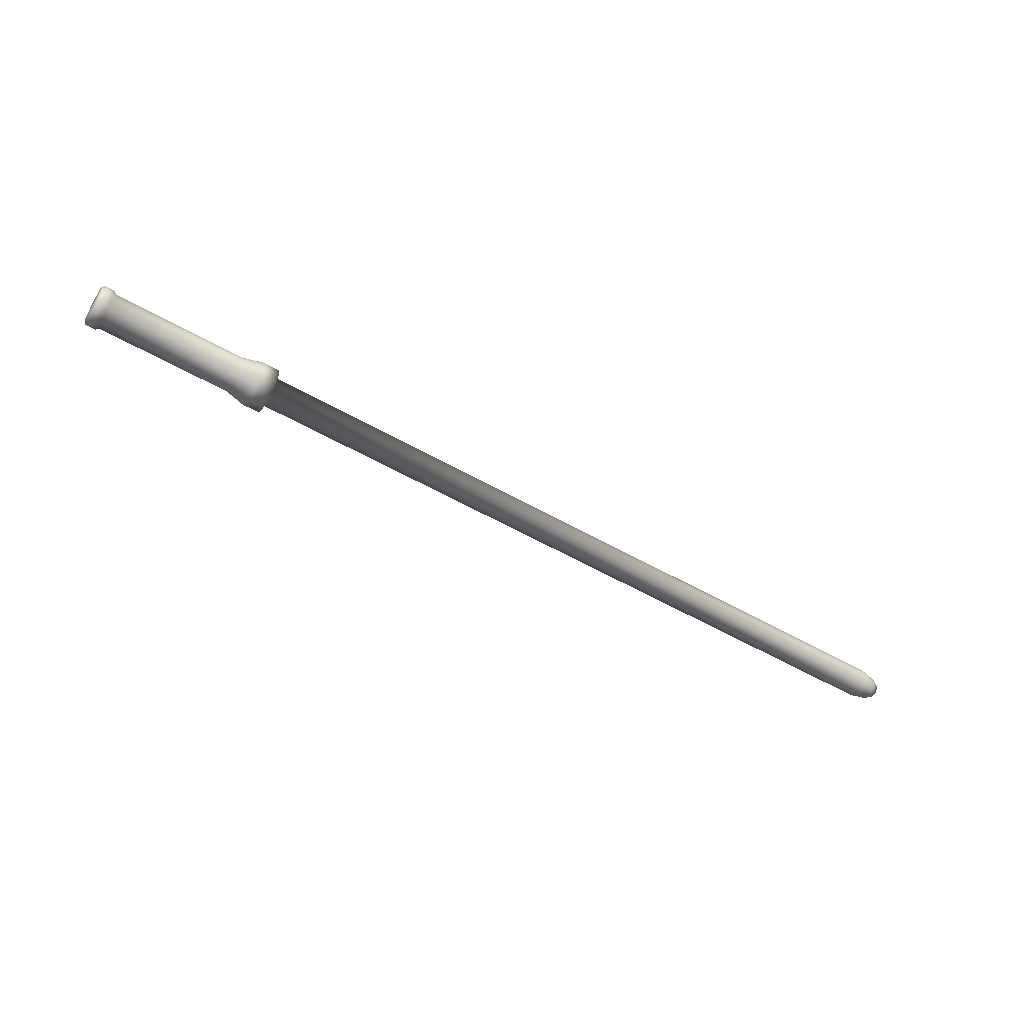
<metadata>
{"format":"obj","ext":"obj","renderer":"f3d","projection":"perspective","resolution":1024,"background":"white","views":[{"elev":-55.6,"azim":-31.0,"up":"+Z"}]}
</metadata>
<code>
o Cylinder
v -0.175 -0 -0.02065
v -0.02312 -0 -0.02065
v -0.175 -0.004029 -0.02025
v -0.02312 -0.004029 -0.02025
v -0.175 -0.007902 -0.01908
v -0.02312 -0.007902 -0.01908
v -0.175 -0.01147 -0.01717
v -0.02312 -0.01147 -0.01717
v -0.175 -0.0146 -0.0146
v -0.02312 -0.0146 -0.0146
v -0.175 -0.01717 -0.01147
v -0.02312 -0.01717 -0.01147
v -0.175 -0.01908 -0.007902
v -0.02312 -0.01908 -0.007902
v -0.175 -0.02025 -0.004028
v -0.02312 -0.02025 -0.004028
v -0.175 -0.02065 0
v -0.02312 -0.02065 0
v -0.175 -0.02025 0.004028
v -0.02312 -0.02025 0.004028
v -0.175 -0.01908 0.007902
v -0.02312 -0.01908 0.007902
v -0.175 -0.01717 0.01147
v -0.02312 -0.01717 0.01147
v -0.175 -0.0146 0.0146
v -0.02312 -0.0146 0.0146
v -0.175 -0.01147 0.01717
v -0.02312 -0.01147 0.01717
v -0.175 -0.007902 0.01908
v -0.02312 -0.007902 0.01908
v -0.175 -0.004029 0.02025
v -0.02312 -0.004029 0.02025
v -0.175 -0 0.02065
v -0.02312 -0 0.02065
v -0.175 0.004028 0.02025
v -0.02312 0.004028 0.02025
v -0.175 0.007902 0.01908
v -0.02312 0.007902 0.01908
v -0.175 0.01147 0.01717
v -0.02312 0.01147 0.01717
v -0.175 0.0146 0.0146
v -0.02312 0.0146 0.0146
v -0.175 0.01717 0.01147
v -0.02312 0.01717 0.01147
v -0.175 0.01908 0.007902
v -0.02312 0.01908 0.007902
v -0.175 0.02025 0.004028
v -0.02312 0.02025 0.004028
v -0.175 0.02065 0
v -0.02312 0.02065 0
v -0.175 0.02025 -0.004028
v -0.02312 0.02025 -0.004028
v -0.175 0.01908 -0.007902
v -0.02312 0.01908 -0.007902
v -0.175 0.01717 -0.01147
v -0.02312 0.01717 -0.01147
v -0.175 0.0146 -0.0146
v -0.02312 0.0146 -0.0146
v -0.175 0.01147 -0.01717
v -0.02312 0.01147 -0.01717
v -0.175 0.007902 -0.01908
v -0.02312 0.007902 -0.01908
v -0.175 0.004028 -0.02025
v -0.02312 0.004028 -0.02025
v -0.178 -0 -0.02352
v -0.178 -0.004589 -0.02307
v -0.178 -0.009002 -0.02173
v -0.178 -0.01307 -0.01956
v -0.178 -0.01663 -0.01663
v -0.178 -0.01956 -0.01307
v -0.178 -0.02173 -0.009001
v -0.178 -0.02307 -0.004589
v -0.178 -0.02352 0
v -0.178 -0.02307 0.004589
v -0.178 -0.02173 0.009001
v -0.178 -0.01956 0.01307
v -0.178 -0.01663 0.01663
v -0.178 -0.01307 0.01956
v -0.178 -0.009002 0.02173
v -0.178 -0.004589 0.02307
v -0.178 -0 0.02352
v -0.178 0.004589 0.02307
v -0.178 0.009001 0.02173
v -0.178 0.01307 0.01956
v -0.178 0.01663 0.01663
v -0.178 0.01956 0.01307
v -0.178 0.02173 0.009001
v -0.178 0.02307 0.004589
v -0.178 0.02352 -0
v -0.178 0.02307 -0.004589
v -0.178 0.02173 -0.009001
v -0.178 0.01956 -0.01307
v -0.178 0.01663 -0.01663
v -0.178 0.01307 -0.01956
v -0.178 0.009001 -0.02173
v -0.178 0.004589 -0.02307
v -0.19 -0 -0.02352
v -0.19 -0.004589 -0.02307
v -0.19 -0.009002 -0.02173
v -0.19 -0.01307 -0.01956
v -0.19 -0.01663 -0.01663
v -0.19 -0.01956 -0.01307
v -0.19 -0.02173 -0.009001
v -0.19 -0.02307 -0.004589
v -0.19 -0.02352 0
v -0.19 -0.02307 0.004589
v -0.19 -0.02173 0.009001
v -0.19 -0.01956 0.01307
v -0.19 -0.01663 0.01663
v -0.19 -0.01307 0.01956
v -0.19 -0.009002 0.02173
v -0.19 -0.004589 0.02307
v -0.19 -0 0.02352
v -0.19 0.004589 0.02307
v -0.19 0.009001 0.02173
v -0.19 0.01307 0.01956
v -0.19 0.01663 0.01663
v -0.19 0.01956 0.01307
v -0.19 0.02173 0.009001
v -0.19 0.02307 0.004589
v -0.19 0.02352 -0
v -0.19 0.02307 -0.004589
v -0.19 0.02173 -0.009001
v -0.19 0.01956 -0.01307
v -0.19 0.01663 -0.01663
v -0.19 0.01307 -0.01956
v -0.19 0.009001 -0.02173
v -0.19 0.004589 -0.02307
v -0.192 0.003829 -0.01925
v -0.192 0.007511 -0.01813
v -0.192 0.0109 -0.01632
v -0.192 0.01388 -0.01388
v -0.192 0.01632 -0.0109
v -0.192 0.01813 -0.007511
v -0.192 0.01925 -0.003829
v -0.192 0.01963 0
v -0.192 0.01925 0.003829
v -0.192 0.01813 0.007511
v -0.192 0.01632 0.0109
v -0.192 0.01388 0.01388
v -0.192 0.0109 0.01632
v -0.192 0.007511 0.01813
v -0.192 0.003829 0.01925
v -0.192 -0 0.01963
v -0.192 -0.003829 0.01925
v -0.192 -0.007511 0.01813
v -0.192 -0.0109 0.01632
v -0.192 -0.01388 0.01388
v -0.192 -0.01632 0.0109
v -0.192 -0.01813 0.007511
v -0.192 -0.01925 0.003829
v -0.192 -0.01963 0
v -0.192 -0.01925 -0.003829
v -0.192 -0.01813 -0.007511
v -0.192 -0.01632 -0.0109
v -0.192 -0.01388 -0.01388
v -0.192 -0.0109 -0.01632
v -0.192 -0.007511 -0.01813
v -0.192 -0.003829 -0.01925
v -0.192 -0 -0.01963
v -0 -0 -0.02601
v -0 -0.005074 -0.02551
v -0 -0.009953 -0.02403
v -0 -0.01445 -0.02162
v -0 -0.01839 -0.01839
v -0 -0.02162 -0.01445
v -0 -0.02403 -0.009953
v -0 -0.02551 -0.005074
v -0 -0.02601 0
v -0 -0.02551 0.005074
v -0 -0.02403 0.009953
v -0 -0.02162 0.01445
v -0 -0.01839 0.01839
v -0 -0.01445 0.02162
v -0 -0.009953 0.02403
v -0 -0.005074 0.02551
v -0 -0 0.02601
v -0 0.005074 0.02551
v -0 0.009953 0.02403
v -0 0.01445 0.02162
v -0 0.01839 0.01839
v -0 0.02162 0.01445
v -0 0.02403 0.009953
v -0 0.02551 0.005074
v -0 0.02601 -0
v -0 0.02551 -0.005074
v -0 0.02403 -0.009953
v -0 0.02162 -0.01445
v -0 0.01839 -0.01839
v -0 0.01445 -0.02162
v -0 0.009953 -0.02403
v -0 0.005074 -0.02551
v 0.01892 -0 -0.02601
v 0.01892 -0.005074 -0.02551
v 0.01892 -0.009953 -0.02403
v 0.01892 -0.01445 -0.02162
v 0.01892 -0.01839 -0.01839
v 0.01892 -0.02162 -0.01445
v 0.01892 -0.02403 -0.009953
v 0.01892 -0.02551 -0.005074
v 0.01892 -0.02601 0
v 0.01892 -0.02551 0.005074
v 0.01892 -0.02403 0.009953
v 0.01892 -0.02162 0.01445
v 0.01892 -0.01839 0.01839
v 0.01892 -0.01445 0.02162
v 0.01892 -0.009953 0.02403
v 0.01892 -0.005074 0.02551
v 0.01892 -0 0.02601
v 0.01892 0.005074 0.02551
v 0.01892 0.009953 0.02403
v 0.01892 0.01445 0.02162
v 0.01892 0.01839 0.01839
v 0.01892 0.02162 0.01445
v 0.01892 0.02403 0.009953
v 0.01892 0.02551 0.005074
v 0.01892 0.02601 -0
v 0.01892 0.02551 -0.005074
v 0.01892 0.02403 -0.009953
v 0.01892 0.02162 -0.01445
v 0.01892 0.01839 -0.01839
v 0.01892 0.01445 -0.02162
v 0.01892 0.009953 -0.02403
v 0.01892 0.005074 -0.02551
v 0.01463 -0 -0.01678
v 0.01463 -0.003274 -0.01646
v 0.01463 -0.006422 -0.0155
v 0.01463 -0.009323 -0.01395
v 0.01463 -0.01187 -0.01187
v 0.01463 -0.01395 -0.009323
v 0.01463 -0.0155 -0.006421
v 0.01463 -0.01646 -0.003274
v 0.01463 -0.01678 0
v 0.01463 -0.01646 0.003274
v 0.01463 -0.0155 0.006421
v 0.01463 -0.01395 0.009323
v 0.01463 -0.01187 0.01187
v 0.01463 -0.009323 0.01395
v 0.01463 -0.006422 0.0155
v 0.01463 -0.003274 0.01646
v 0.01463 -0 0.01678
v 0.01463 0.003274 0.01646
v 0.01463 0.006421 0.0155
v 0.01463 0.009322 0.01395
v 0.01463 0.01187 0.01187
v 0.01463 0.01395 0.009323
v 0.01463 0.0155 0.006421
v 0.01463 0.01646 0.003274
v 0.01463 0.01678 0
v 0.01463 0.01646 -0.003274
v 0.01463 0.0155 -0.006421
v 0.01463 0.01395 -0.009323
v 0.01463 0.01187 -0.01187
v 0.01463 0.009322 -0.01395
v 0.01463 0.006421 -0.0155
v 0.01463 0.003274 -0.01646
v 0.8358 -0 -0.01678
v 0.8358 -0.003274 -0.01646
v 0.8358 -0.006422 -0.0155
v 0.8358 -0.009323 -0.01395
v 0.8358 -0.01187 -0.01187
v 0.8358 -0.01395 -0.009323
v 0.8358 -0.0155 -0.006421
v 0.8358 -0.01646 -0.003274
v 0.8358 -0.01678 0
v 0.8358 -0.01646 0.003274
v 0.8358 -0.0155 0.006421
v 0.8358 -0.01395 0.009323
v 0.8358 -0.01187 0.01187
v 0.8358 -0.009323 0.01395
v 0.8358 -0.006422 0.0155
v 0.8358 -0.003274 0.01646
v 0.8358 -0 0.01678
v 0.8358 0.003273 0.01646
v 0.8358 0.006421 0.0155
v 0.8358 0.009322 0.01395
v 0.8358 0.01187 0.01187
v 0.8358 0.01395 0.009323
v 0.8358 0.0155 0.006421
v 0.8358 0.01646 0.003274
v 0.8358 0.01678 0
v 0.8358 0.01646 -0.003274
v 0.8358 0.0155 -0.006421
v 0.8358 0.01395 -0.009323
v 0.8358 0.01187 -0.01187
v 0.8358 0.009322 -0.01395
v 0.8358 0.006421 -0.0155
v 0.8358 0.003273 -0.01646
v 0.8531 -0 -0.01301
v 0.8531 -0.002539 -0.01276
v 0.8531 -0.004981 -0.01202
v 0.8531 -0.007231 -0.01082
v 0.8531 -0.009203 -0.009202
v 0.8531 -0.01082 -0.00723
v 0.8531 -0.01202 -0.00498
v 0.8531 -0.01276 -0.002539
v 0.8531 -0.01301 0
v 0.8531 -0.01276 0.002539
v 0.8531 -0.01202 0.00498
v 0.8531 -0.01082 0.00723
v 0.8531 -0.009203 0.009202
v 0.8531 -0.007231 0.01082
v 0.8531 -0.004981 0.01202
v 0.8531 -0.002539 0.01276
v 0.8531 -0 0.01301
v 0.8531 0.002539 0.01276
v 0.8531 0.00498 0.01202
v 0.8531 0.00723 0.01082
v 0.8531 0.009202 0.009202
v 0.8531 0.01082 0.00723
v 0.8531 0.01202 0.00498
v 0.8531 0.01276 0.002539
v 0.8531 0.01301 0
v 0.8531 0.01276 -0.002539
v 0.8531 0.01202 -0.00498
v 0.8531 0.01082 -0.00723
v 0.8531 0.009202 -0.009202
v 0.8531 0.00723 -0.01082
v 0.8531 0.00498 -0.01202
v 0.8531 0.002539 -0.01276
v 0.8611 -0 -0.008484
v 0.8611 -0.001656 -0.008321
v 0.8611 -0.003247 -0.007838
v 0.8611 -0.004714 -0.007054
v 0.8611 -0.005999 -0.005999
v 0.8611 -0.007055 -0.004713
v 0.8611 -0.007839 -0.003247
v 0.8611 -0.008321 -0.001655
v 0.8611 -0.008484 0
v 0.8611 -0.008321 0.001655
v 0.8611 -0.007839 0.003247
v 0.8611 -0.007055 0.004713
v 0.8611 -0.005999 0.005999
v 0.8611 -0.004714 0.007054
v 0.8611 -0.003247 0.007838
v 0.8611 -0.001656 0.008321
v 0.8611 -0 0.008484
v 0.8611 0.001655 0.008321
v 0.8611 0.003246 0.007838
v 0.8611 0.004713 0.007054
v 0.8611 0.005999 0.005999
v 0.8611 0.007054 0.004713
v 0.8611 0.007838 0.003247
v 0.8611 0.00832 0.001655
v 0.8611 0.008484 0
v 0.8611 0.00832 -0.001655
v 0.8611 0.007838 -0.003247
v 0.8611 0.007054 -0.004713
v 0.8611 0.005999 -0.005999
v 0.8611 0.004713 -0.007054
v 0.8611 0.003246 -0.007838
v 0.8611 0.001655 -0.008321
v -0.192 0.01665 -0.007425
v -0.192 0.01631 -0.003673
v -0.192 0.01533 0.000209
v -0.192 0.01375 0.00407
v -0.192 0.01162 0.007763
v -0.192 0.009022 0.01115
v -0.192 0.006061 0.01409
v -0.192 0.002849 0.01648
v -0.192 -0.00049 0.01822
v -0.192 0.01325 -0.01083
v -0.192 0.0121 -0.007385
v -0.192 0.01047 -0.00366
v -0.192 0.008422 0.000195
v -0.192 0.006036 0.004033
v -0.192 0.003403 0.007706
v -0.192 0.000625 0.01107
v -0.192 -0.002192 0.01401
v -0.192 -0.004939 0.01639
v -0.192 0.009274 -0.01388
v -0.192 0.007286 -0.0109
v -0.192 0.005019 -0.007511
v -0.192 0.002559 -0.003829
v -0.192 -0 0
v -0.192 -0.002559 0.003829
v -0.192 -0.005019 0.007511
v -0.192 -0.007286 0.0109
v -0.192 -0.009274 0.01388
v -0.192 0.004939 -0.01639
v -0.192 0.002192 -0.01401
v -0.192 -0.000625 -0.01107
v -0.192 -0.003403 -0.007706
v -0.192 -0.006036 -0.004033
v -0.192 -0.008422 -0.000195
v -0.192 -0.01047 0.00366
v -0.192 -0.0121 0.007385
v -0.192 -0.01325 0.01083
v -0.192 0.00049 -0.01822
v -0.192 -0.002849 -0.01648
v -0.192 -0.006061 -0.01409
v -0.192 -0.009022 -0.01115
v -0.192 -0.01162 -0.007763
v -0.192 -0.01375 -0.00407
v -0.192 -0.01533 -0.000209
v -0.192 -0.01631 0.003673
v -0.192 -0.01665 0.007425
f 2 3 1
f 4 5 3
f 6 7 5
f 8 9 7
f 10 11 9
f 12 13 11
f 14 15 13
f 16 17 15
f 17 20 19
f 20 21 19
f 22 23 21
f 24 25 23
f 26 27 25
f 28 29 27
f 30 31 29
f 32 33 31
f 34 35 33
f 36 37 35
f 38 39 37
f 40 41 39
f 42 43 41
f 44 45 43
f 46 47 45
f 48 49 47
f 50 51 49
f 52 53 51
f 54 55 53
f 56 57 55
f 58 59 57
f 60 61 59
f 2 192 161
f 62 63 61
f 64 1 63
f 21 74 19
f 91 124 123
f 37 84 83
f 57 92 55
f 11 71 70
f 31 79 29
f 49 88 47
f 3 67 66
f 21 76 75
f 39 85 84
f 59 93 57
f 15 71 13
f 31 81 80
f 49 90 89
f 7 67 5
f 23 77 76
f 43 85 41
f 59 95 94
f 17 72 15
f 33 82 81
f 53 90 51
f 9 68 7
f 25 78 77
f 45 86 43
f 63 95 61
f 19 73 17
f 35 83 82
f 55 91 53
f 11 69 9
f 27 79 78
f 45 88 87
f 1 66 65
f 1 96 63
f 120 136 137
f 79 110 78
f 65 98 97
f 92 125 124
f 80 111 79
f 66 99 98
f 93 126 125
f 81 112 80
f 67 100 99
f 94 127 126
f 82 113 81
f 68 101 100
f 95 128 127
f 83 114 82
f 69 102 101
f 96 97 128
f 84 115 83
f 70 103 102
f 85 116 84
f 71 104 103
f 86 117 85
f 72 105 104
f 87 118 86
f 74 105 73
f 88 119 87
f 75 106 74
f 89 120 88
f 76 107 75
f 90 121 89
f 77 108 76
f 90 123 122
f 78 109 77
f 109 149 108
f 109 147 148
f 127 129 130
f 107 151 106
f 122 134 135
f 101 157 100
f 120 138 119
f 122 136 121
f 114 144 113
f 106 152 105
f 127 131 126
f 119 139 118
f 99 157 158
f 105 153 104
f 112 144 145
f 117 139 140
f 125 131 132
f 103 153 154
f 99 159 98
f 116 140 141
f 112 146 111
f 103 155 102
f 125 133 124
f 115 141 142
f 98 160 97
f 128 160 129
f 111 147 110
f 102 156 101
f 108 150 107
f 123 133 134
f 114 142 143
f 169 202 170
f 22 170 171
f 38 180 40
f 56 189 58
f 12 167 14
f 32 175 176
f 48 185 50
f 4 163 6
f 22 172 24
f 42 180 181
f 58 190 60
f 16 167 168
f 32 177 34
f 50 186 52
f 8 163 164
f 26 172 173
f 44 181 182
f 60 191 62
f 16 169 18
f 34 178 36
f 52 187 54
f 8 165 10
f 26 174 28
f 46 182 183
f 64 191 192
f 20 169 170
f 36 179 38
f 56 187 188
f 10 166 12
f 30 174 175
f 46 184 48
f 2 162 4
f 204 237 205
f 184 215 216
f 171 202 203
f 185 216 217
f 172 203 204
f 185 218 186
f 172 205 173
f 186 219 187
f 173 206 174
f 187 220 188
f 174 207 175
f 161 194 162
f 188 221 189
f 176 207 208
f 162 195 163
f 190 221 222
f 177 208 209
f 163 196 164
f 190 223 191
f 178 209 210
f 164 197 165
f 191 224 192
f 179 210 211
f 165 198 166
f 192 193 161
f 179 212 180
f 166 199 167
f 180 213 181
f 167 200 168
f 181 214 182
f 168 201 169
f 182 215 183
f 239 272 240
f 218 251 219
f 206 237 238
f 219 252 220
f 206 239 207
f 194 225 226
f 221 252 253
f 208 239 240
f 195 226 227
f 221 254 222
f 208 241 209
f 195 228 196
f 222 255 223
f 210 241 242
f 197 228 229
f 223 256 224
f 210 243 211
f 198 229 230
f 224 225 193
f 212 243 244
f 198 231 199
f 212 245 213
f 200 231 232
f 213 246 214
f 201 232 233
f 214 247 215
f 201 234 202
f 215 248 216
f 202 235 203
f 217 248 249
f 204 235 236
f 217 250 218
f 274 307 275
f 227 258 259
f 254 285 286
f 240 273 241
f 227 260 228
f 254 287 255
f 241 274 242
f 229 260 261
f 256 287 288
f 242 275 243
f 229 262 230
f 225 288 257
f 243 276 244
f 231 262 263
f 244 277 245
f 231 264 232
f 245 278 246
f 232 265 233
f 246 279 247
f 233 266 234
f 247 280 248
f 234 267 235
f 248 281 249
f 235 268 236
f 250 281 282
f 236 269 237
f 250 283 251
f 237 270 238
f 251 284 252
f 238 271 239
f 226 257 258
f 253 284 285
f 309 342 310
f 262 293 294
f 257 320 289
f 275 308 276
f 263 294 295
f 276 309 277
f 264 295 296
f 277 310 278
f 265 296 297
f 278 311 279
f 265 298 266
f 279 312 280
f 266 299 267
f 281 312 313
f 267 300 268
f 282 313 314
f 268 301 269
f 283 314 315
f 269 302 270
f 284 315 316
f 270 303 271
f 258 289 290
f 285 316 317
f 271 304 272
f 259 290 291
f 286 317 318
f 272 305 273
f 260 291 292
f 287 318 319
f 273 306 274
f 261 292 293
f 288 319 320
f 339 331 323
f 296 329 297
f 310 343 311
f 297 330 298
f 311 344 312
f 299 330 331
f 313 344 345
f 299 332 300
f 313 346 314
f 301 332 333
f 314 347 315
f 301 334 302
f 316 347 348
f 302 335 303
f 289 322 290
f 316 349 317
f 303 336 304
f 290 323 291
f 317 350 318
f 305 336 337
f 291 324 292
f 319 350 351
f 306 337 338
f 292 325 293
f 319 352 320
f 306 339 307
f 294 325 326
f 320 321 289
f 307 340 308
f 295 326 327
f 309 340 341
f 295 328 296
f 134 353 135
f 133 362 353
f 132 371 362
f 130 371 131
f 129 380 130
f 160 389 129
f 135 354 136
f 353 363 354
f 362 372 363
f 380 372 371
f 389 381 380
f 159 390 389
f 136 355 137
f 354 364 355
f 363 373 364
f 381 373 372
f 390 382 381
f 158 391 390
f 137 356 138
f 355 365 356
f 364 374 365
f 382 374 373
f 391 383 382
f 157 392 391
f 138 357 139
f 356 366 357
f 365 375 366
f 383 375 374
f 392 384 383
f 156 393 392
f 357 140 139
f 366 358 357
f 375 367 366
f 375 385 376
f 384 394 385
f 393 154 394
f 358 141 140
f 367 359 358
f 376 368 367
f 376 386 377
f 385 395 386
f 394 153 395
f 359 142 141
f 368 360 359
f 377 369 368
f 377 387 378
f 386 396 387
f 395 152 396
f 360 143 142
f 369 361 360
f 378 370 369
f 378 388 379
f 387 397 388
f 396 151 397
f 361 144 143
f 370 145 361
f 379 146 370
f 379 148 147
f 388 149 148
f 397 150 149
f 2 4 3
f 4 6 5
f 6 8 7
f 8 10 9
f 10 12 11
f 12 14 13
f 14 16 15
f 16 18 17
f 17 18 20
f 20 22 21
f 22 24 23
f 24 26 25
f 26 28 27
f 28 30 29
f 30 32 31
f 32 34 33
f 34 36 35
f 36 38 37
f 38 40 39
f 40 42 41
f 42 44 43
f 44 46 45
f 46 48 47
f 48 50 49
f 50 52 51
f 52 54 53
f 54 56 55
f 56 58 57
f 58 60 59
f 60 62 61
f 2 64 192
f 62 64 63
f 64 2 1
f 21 75 74
f 91 92 124
f 37 39 84
f 57 93 92
f 11 13 71
f 31 80 79
f 49 89 88
f 3 5 67
f 21 23 76
f 39 41 85
f 59 94 93
f 15 72 71
f 31 33 81
f 49 51 90
f 7 68 67
f 23 25 77
f 43 86 85
f 59 61 95
f 17 73 72
f 33 35 82
f 53 91 90
f 9 69 68
f 25 27 78
f 45 87 86
f 63 96 95
f 19 74 73
f 35 37 83
f 55 92 91
f 11 70 69
f 27 29 79
f 45 47 88
f 1 3 66
f 1 65 96
f 120 121 136
f 79 111 110
f 65 66 98
f 92 93 125
f 80 112 111
f 66 67 99
f 93 94 126
f 81 113 112
f 67 68 100
f 94 95 127
f 82 114 113
f 68 69 101
f 95 96 128
f 83 115 114
f 69 70 102
f 96 65 97
f 84 116 115
f 70 71 103
f 85 117 116
f 71 72 104
f 86 118 117
f 72 73 105
f 87 119 118
f 74 106 105
f 88 120 119
f 75 107 106
f 89 121 120
f 76 108 107
f 90 122 121
f 77 109 108
f 90 91 123
f 78 110 109
f 109 148 149
f 109 110 147
f 127 128 129
f 107 150 151
f 122 123 134
f 101 156 157
f 120 137 138
f 122 135 136
f 114 143 144
f 106 151 152
f 127 130 131
f 119 138 139
f 99 100 157
f 105 152 153
f 112 113 144
f 117 118 139
f 125 126 131
f 103 104 153
f 99 158 159
f 116 117 140
f 112 145 146
f 103 154 155
f 125 132 133
f 115 116 141
f 98 159 160
f 128 97 160
f 111 146 147
f 102 155 156
f 108 149 150
f 123 124 133
f 114 115 142
f 169 201 202
f 22 20 170
f 38 179 180
f 56 188 189
f 12 166 167
f 32 30 175
f 48 184 185
f 4 162 163
f 22 171 172
f 42 40 180
f 58 189 190
f 16 14 167
f 32 176 177
f 50 185 186
f 8 6 163
f 26 24 172
f 44 42 181
f 60 190 191
f 16 168 169
f 34 177 178
f 52 186 187
f 8 164 165
f 26 173 174
f 46 44 182
f 64 62 191
f 20 18 169
f 36 178 179
f 56 54 187
f 10 165 166
f 30 28 174
f 46 183 184
f 2 161 162
f 204 236 237
f 184 183 215
f 171 170 202
f 185 184 216
f 172 171 203
f 185 217 218
f 172 204 205
f 186 218 219
f 173 205 206
f 187 219 220
f 174 206 207
f 161 193 194
f 188 220 221
f 176 175 207
f 162 194 195
f 190 189 221
f 177 176 208
f 163 195 196
f 190 222 223
f 178 177 209
f 164 196 197
f 191 223 224
f 179 178 210
f 165 197 198
f 192 224 193
f 179 211 212
f 166 198 199
f 180 212 213
f 167 199 200
f 181 213 214
f 168 200 201
f 182 214 215
f 239 271 272
f 218 250 251
f 206 205 237
f 219 251 252
f 206 238 239
f 194 193 225
f 221 220 252
f 208 207 239
f 195 194 226
f 221 253 254
f 208 240 241
f 195 227 228
f 222 254 255
f 210 209 241
f 197 196 228
f 223 255 256
f 210 242 243
f 198 197 229
f 224 256 225
f 212 211 243
f 198 230 231
f 212 244 245
f 200 199 231
f 213 245 246
f 201 200 232
f 214 246 247
f 201 233 234
f 215 247 248
f 202 234 235
f 217 216 248
f 204 203 235
f 217 249 250
f 274 306 307
f 227 226 258
f 254 253 285
f 240 272 273
f 227 259 260
f 254 286 287
f 241 273 274
f 229 228 260
f 256 255 287
f 242 274 275
f 229 261 262
f 225 256 288
f 243 275 276
f 231 230 262
f 244 276 277
f 231 263 264
f 245 277 278
f 232 264 265
f 246 278 279
f 233 265 266
f 247 279 280
f 234 266 267
f 248 280 281
f 235 267 268
f 250 249 281
f 236 268 269
f 250 282 283
f 237 269 270
f 251 283 284
f 238 270 271
f 226 225 257
f 253 252 284
f 309 341 342
f 262 261 293
f 257 288 320
f 275 307 308
f 263 262 294
f 276 308 309
f 264 263 295
f 277 309 310
f 265 264 296
f 278 310 311
f 265 297 298
f 279 311 312
f 266 298 299
f 281 280 312
f 267 299 300
f 282 281 313
f 268 300 301
f 283 282 314
f 269 301 302
f 284 283 315
f 270 302 303
f 258 257 289
f 285 284 316
f 271 303 304
f 259 258 290
f 286 285 317
f 272 304 305
f 260 259 291
f 287 286 318
f 273 305 306
f 261 260 292
f 288 287 319
f 323 322 351
f 322 321 351
f 321 352 351
f 351 350 349
f 349 348 351
f 348 347 351
f 347 346 345
f 345 344 343
f 343 342 341
f 341 340 339
f 339 338 337
f 337 336 335
f 335 334 331
f 334 333 331
f 333 332 331
f 331 330 329
f 329 328 331
f 328 327 331
f 327 326 325
f 325 324 327
f 324 323 327
f 347 345 343
f 343 341 347
f 341 339 347
f 339 337 331
f 337 335 331
f 323 351 339
f 351 347 339
f 331 327 323
f 296 328 329
f 310 342 343
f 297 329 330
f 311 343 344
f 299 298 330
f 313 312 344
f 299 331 332
f 313 345 346
f 301 300 332
f 314 346 347
f 301 333 334
f 316 315 347
f 302 334 335
f 289 321 322
f 316 348 349
f 303 335 336
f 290 322 323
f 317 349 350
f 305 304 336
f 291 323 324
f 319 318 350
f 306 305 337
f 292 324 325
f 319 351 352
f 306 338 339
f 294 293 325
f 320 352 321
f 307 339 340
f 295 294 326
f 309 308 340
f 295 327 328
f 134 133 353
f 133 132 362
f 132 131 371
f 130 380 371
f 129 389 380
f 160 159 389
f 135 353 354
f 353 362 363
f 362 371 372
f 380 381 372
f 389 390 381
f 159 158 390
f 136 354 355
f 354 363 364
f 363 372 373
f 381 382 373
f 390 391 382
f 158 157 391
f 137 355 356
f 355 364 365
f 364 373 374
f 382 383 374
f 391 392 383
f 157 156 392
f 138 356 357
f 356 365 366
f 365 374 375
f 383 384 375
f 392 393 384
f 156 155 393
f 357 358 140
f 366 367 358
f 375 376 367
f 375 384 385
f 384 393 394
f 393 155 154
f 358 359 141
f 367 368 359
f 376 377 368
f 376 385 386
f 385 394 395
f 394 154 153
f 359 360 142
f 368 369 360
f 377 378 369
f 377 386 387
f 386 395 396
f 395 153 152
f 360 361 143
f 369 370 361
f 378 379 370
f 378 387 388
f 387 396 397
f 396 152 151
f 361 145 144
f 370 146 145
f 379 147 146
f 379 388 148
f 388 397 149
f 397 151 150

</code>
